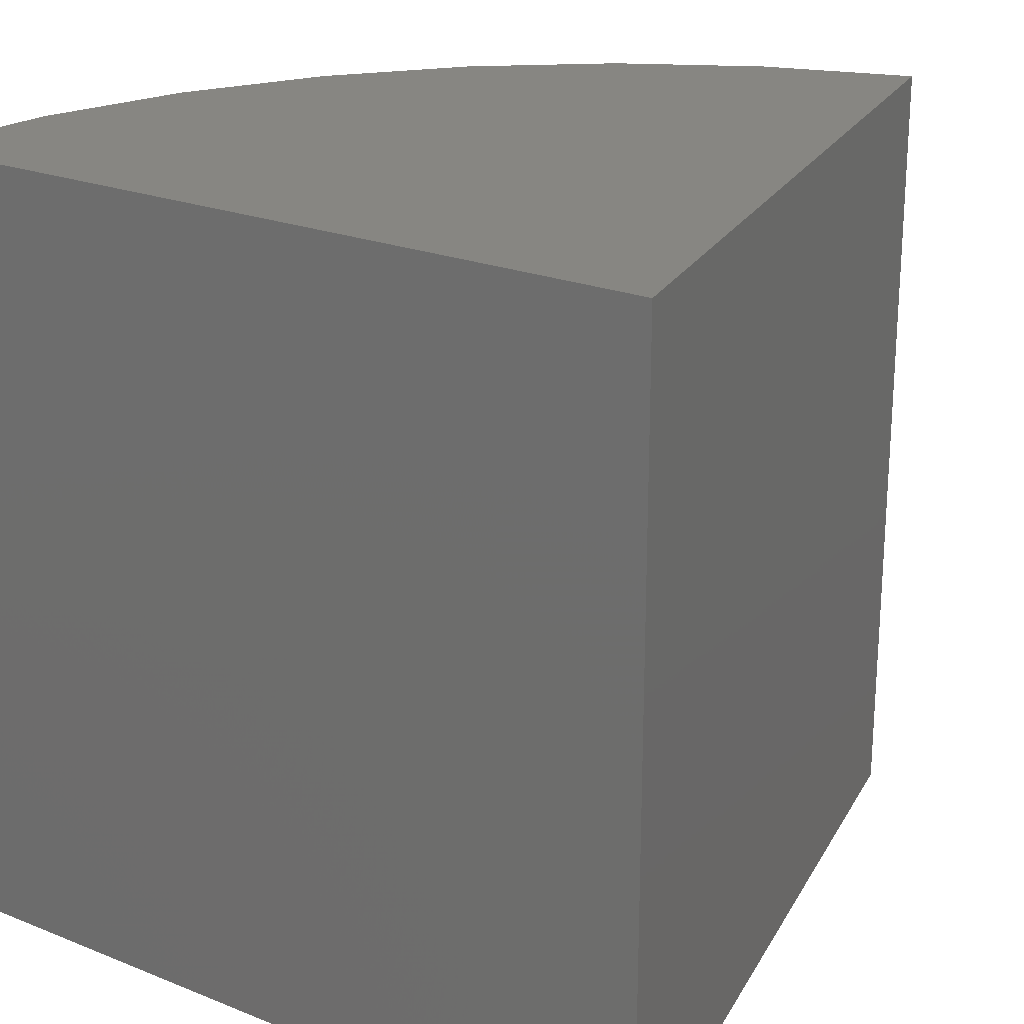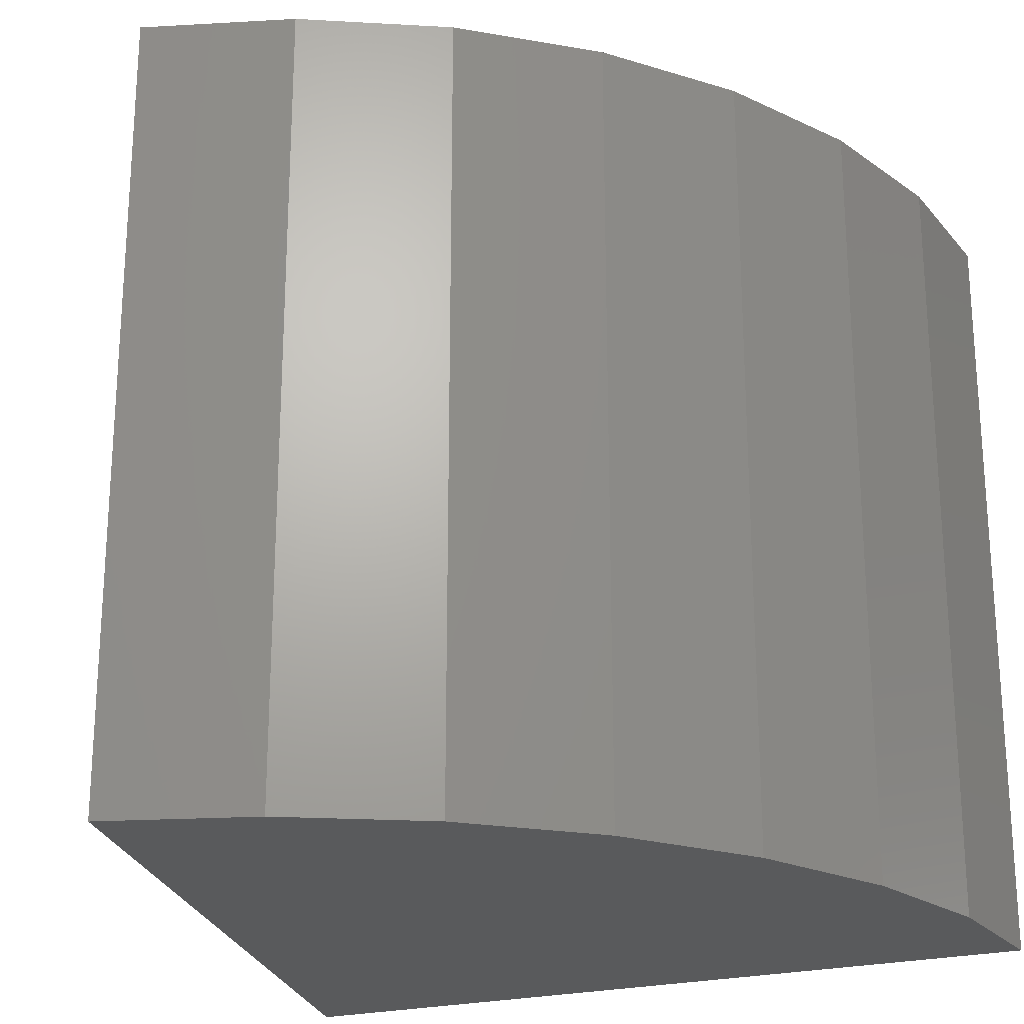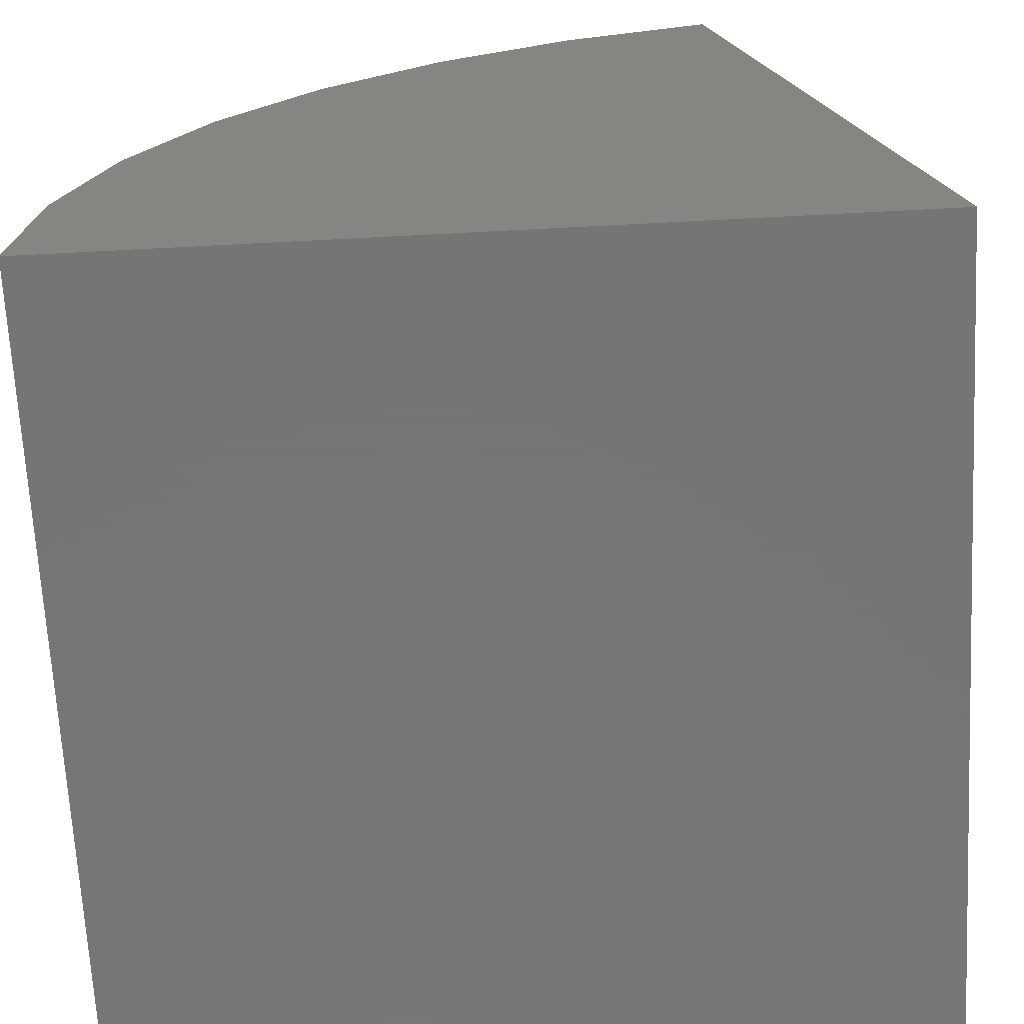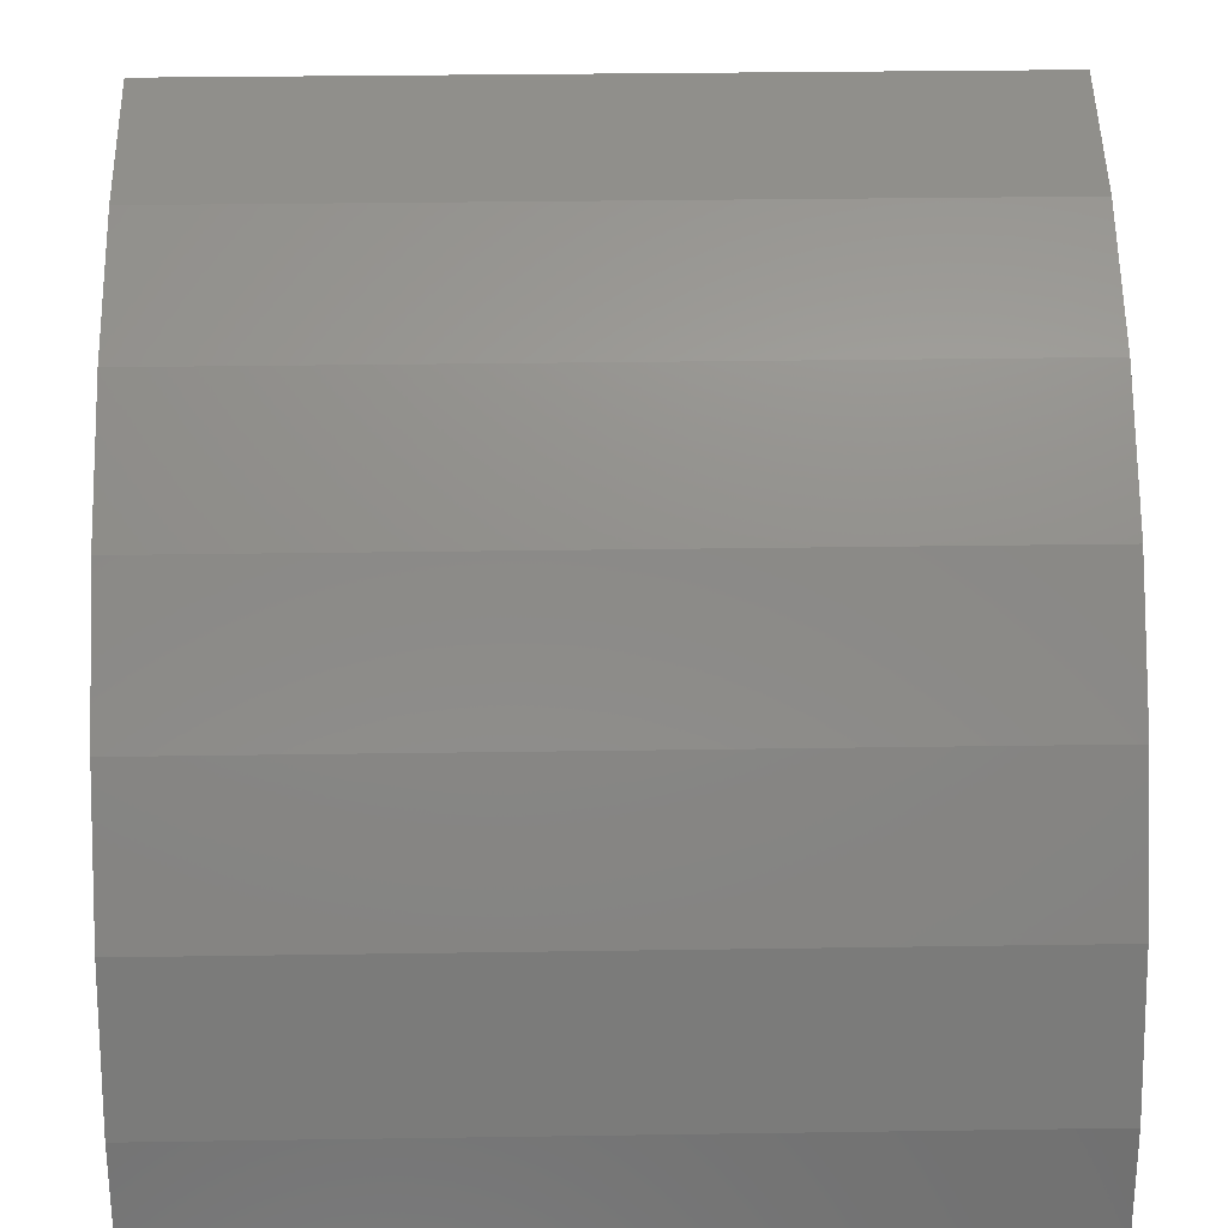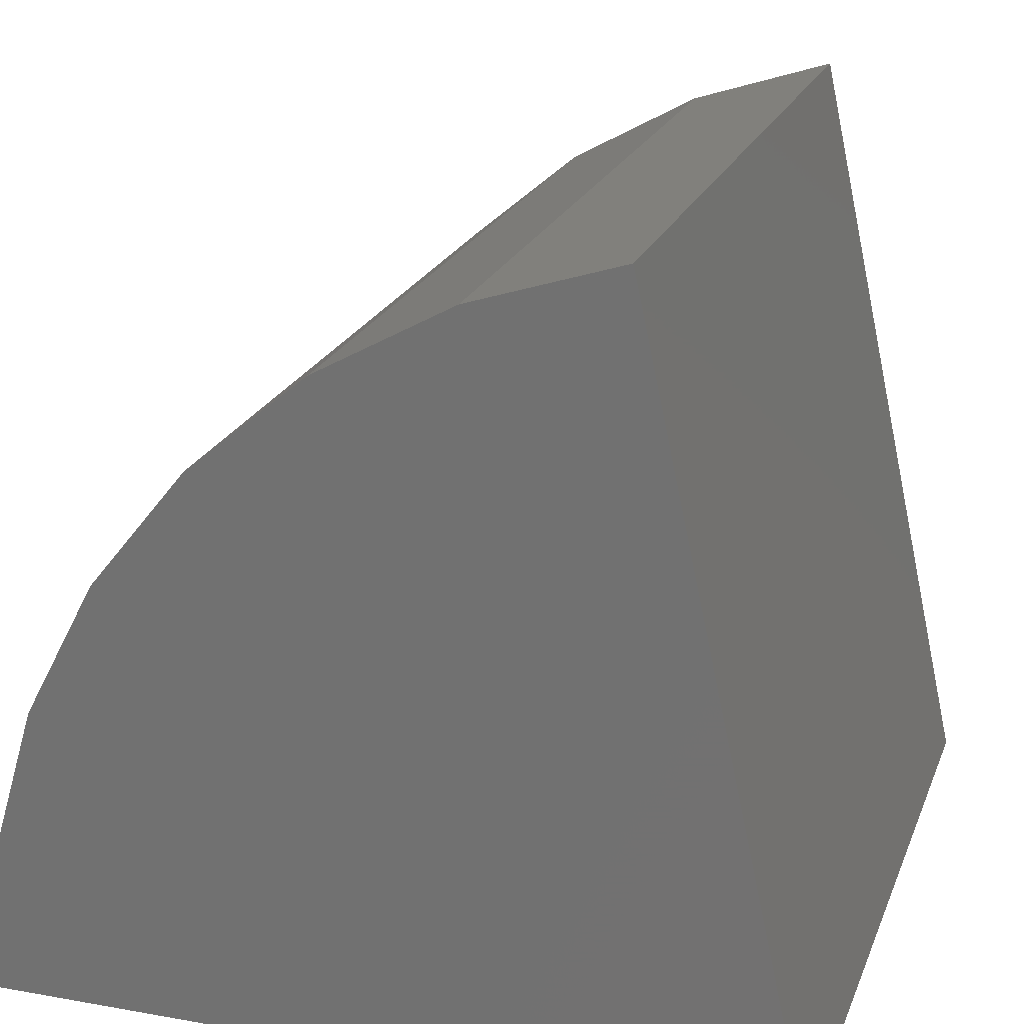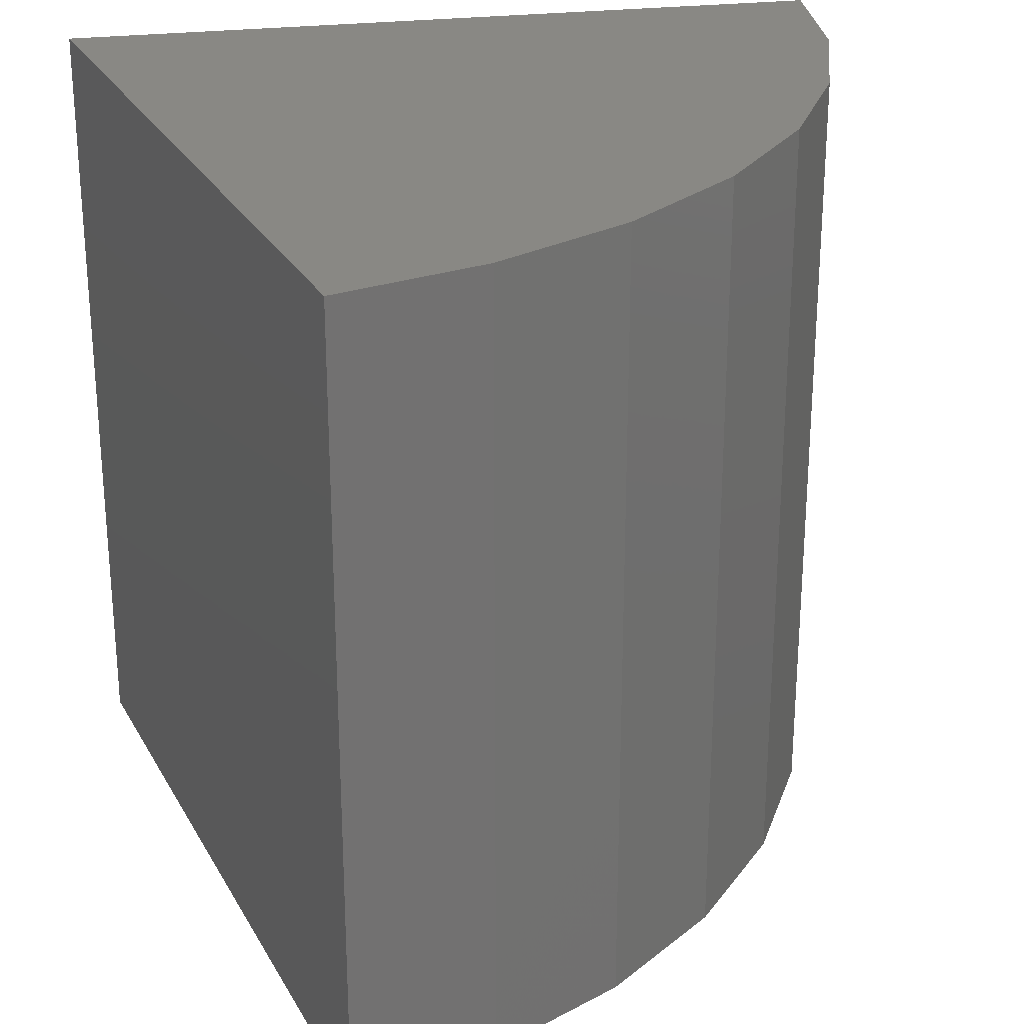
<metadata>
{"format":"stl","ext":"stl","renderer":"f3d","projection":"perspective","resolution":1024,"background":"white","views":[{"elev":22.5,"azim":-145.4,"up":"+Y"},{"elev":-23.1,"azim":23.5,"up":"+Y"},{"elev":-68.1,"azim":-177.0,"up":"+Z"},{"elev":32.6,"azim":88.8,"up":"+Z"},{"elev":21.4,"azim":-162.5,"up":"+Z"},{"elev":26.3,"azim":-10.9,"up":"+Y"}]}
</metadata>
<code>
# stl→obj: 18 verts, 32 faces
v -0.1094 0 0
v -0.09118 0 0.08306
v -0.1094 0.08594 0
v -0.09118 0.08594 0.08306
v -0.02434 0 0
v -0.02434 0.08594 0
v -0.07554 0.08594 0.07801
v -0.06117 0.08594 0.07005
v -0.04859 0.08594 0.05946
v -0.03829 0.08594 0.04666
v -0.03064 0.08594 0.03211
v -0.02593 0.08594 0.01636
v -0.07554 0 0.07801
v -0.06117 0 0.07005
v -0.04859 0 0.05946
v -0.03829 0 0.04666
v -0.03064 0 0.03211
v -0.02593 0 0.01636
f 1 2 3
f 3 2 4
f 1 3 5
f 5 3 6
f 3 4 7
f 3 7 8
f 3 8 9
f 3 9 10
f 3 10 11
f 3 11 12
f 3 12 6
f 4 2 7
f 7 2 13
f 7 13 8
f 8 13 14
f 8 14 9
f 9 14 15
f 9 15 10
f 10 15 16
f 10 16 11
f 11 16 17
f 11 17 12
f 12 17 18
f 12 18 6
f 6 18 5
f 1 5 18
f 1 18 17
f 1 17 16
f 1 16 15
f 1 15 14
f 1 14 13
f 1 13 2

</code>
